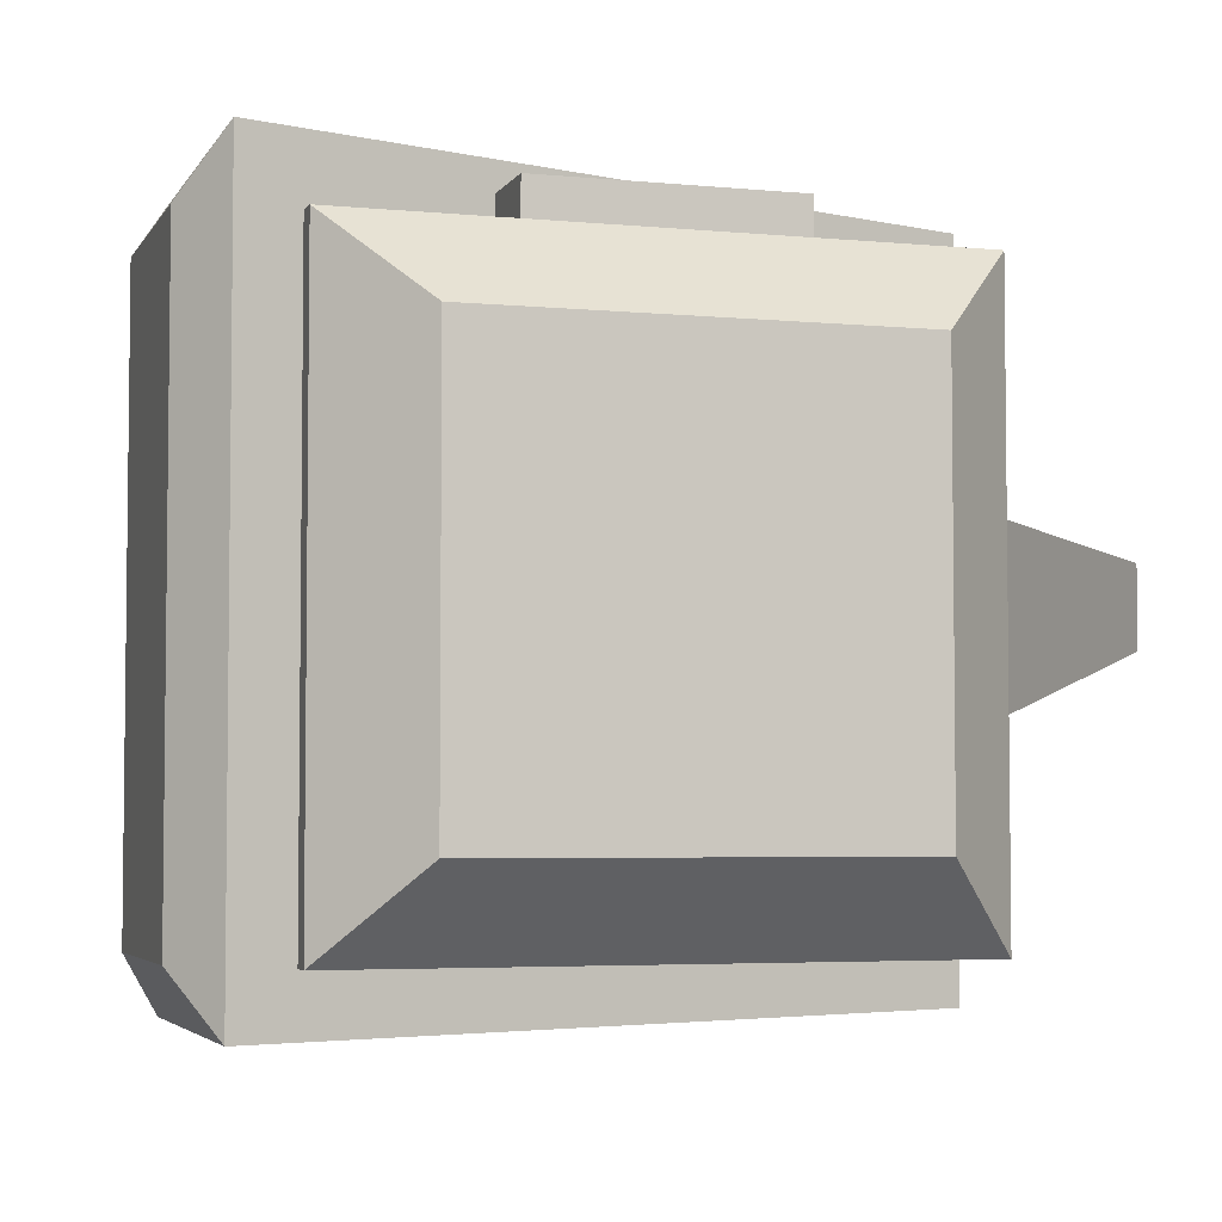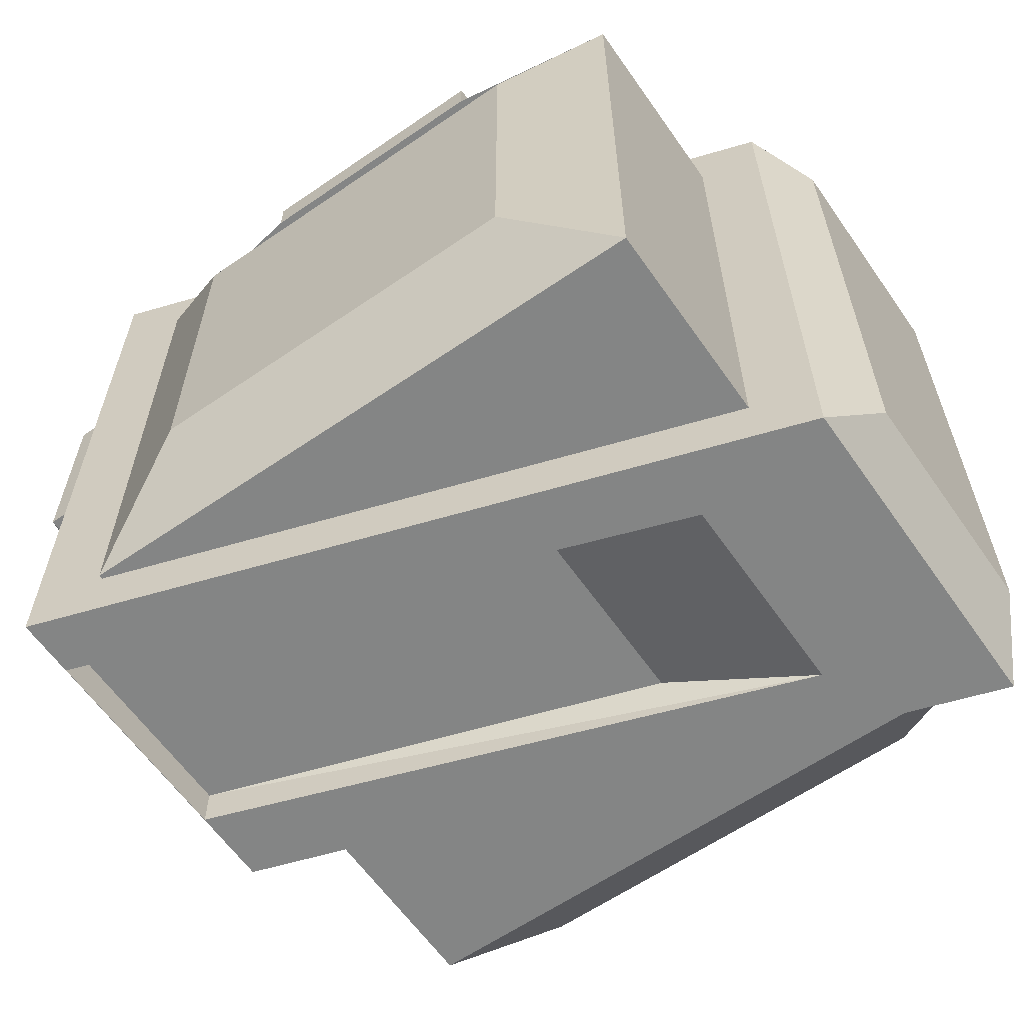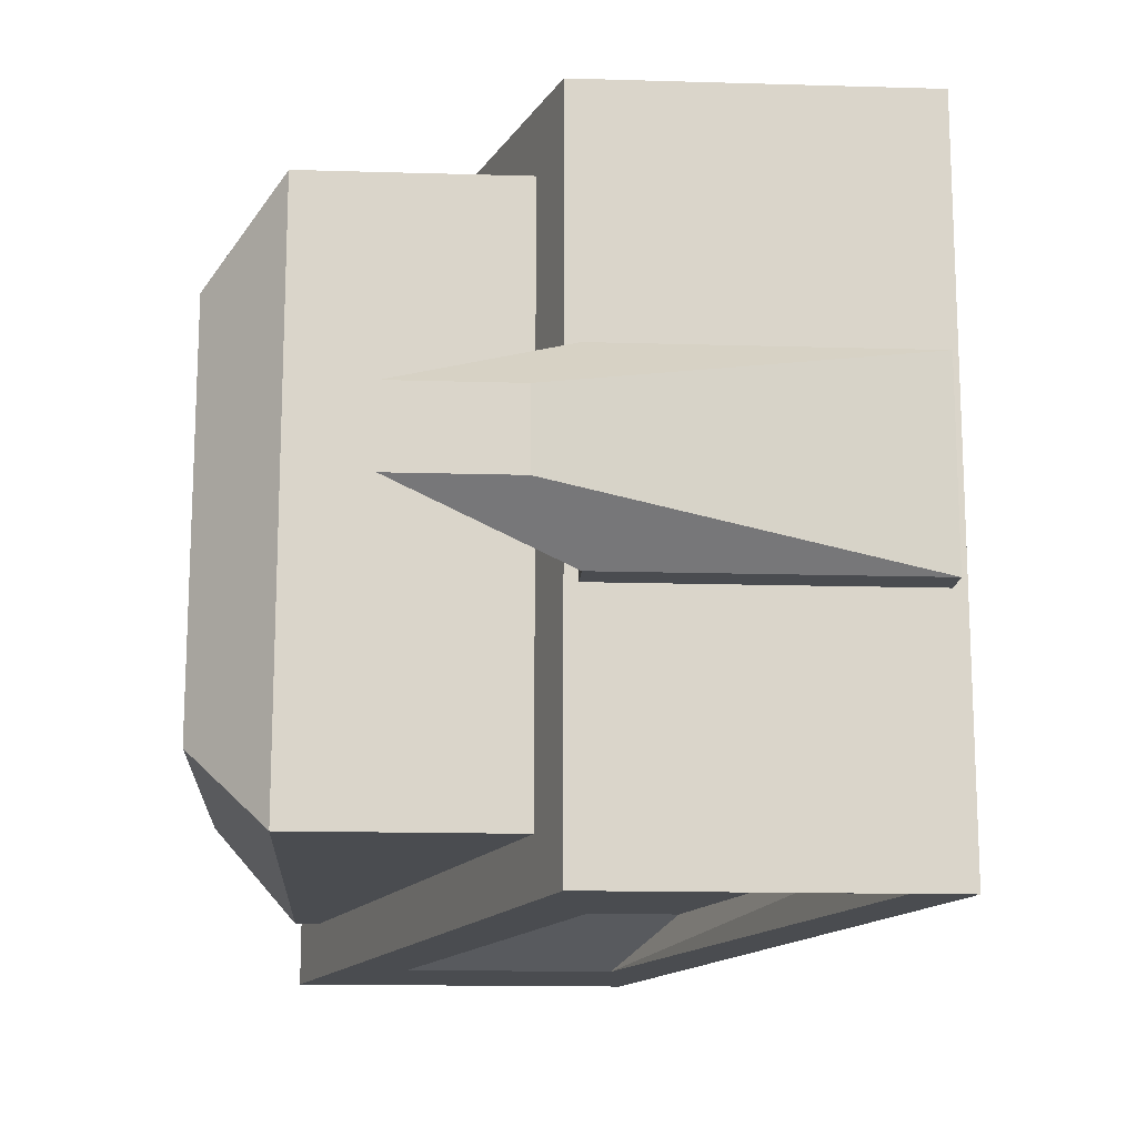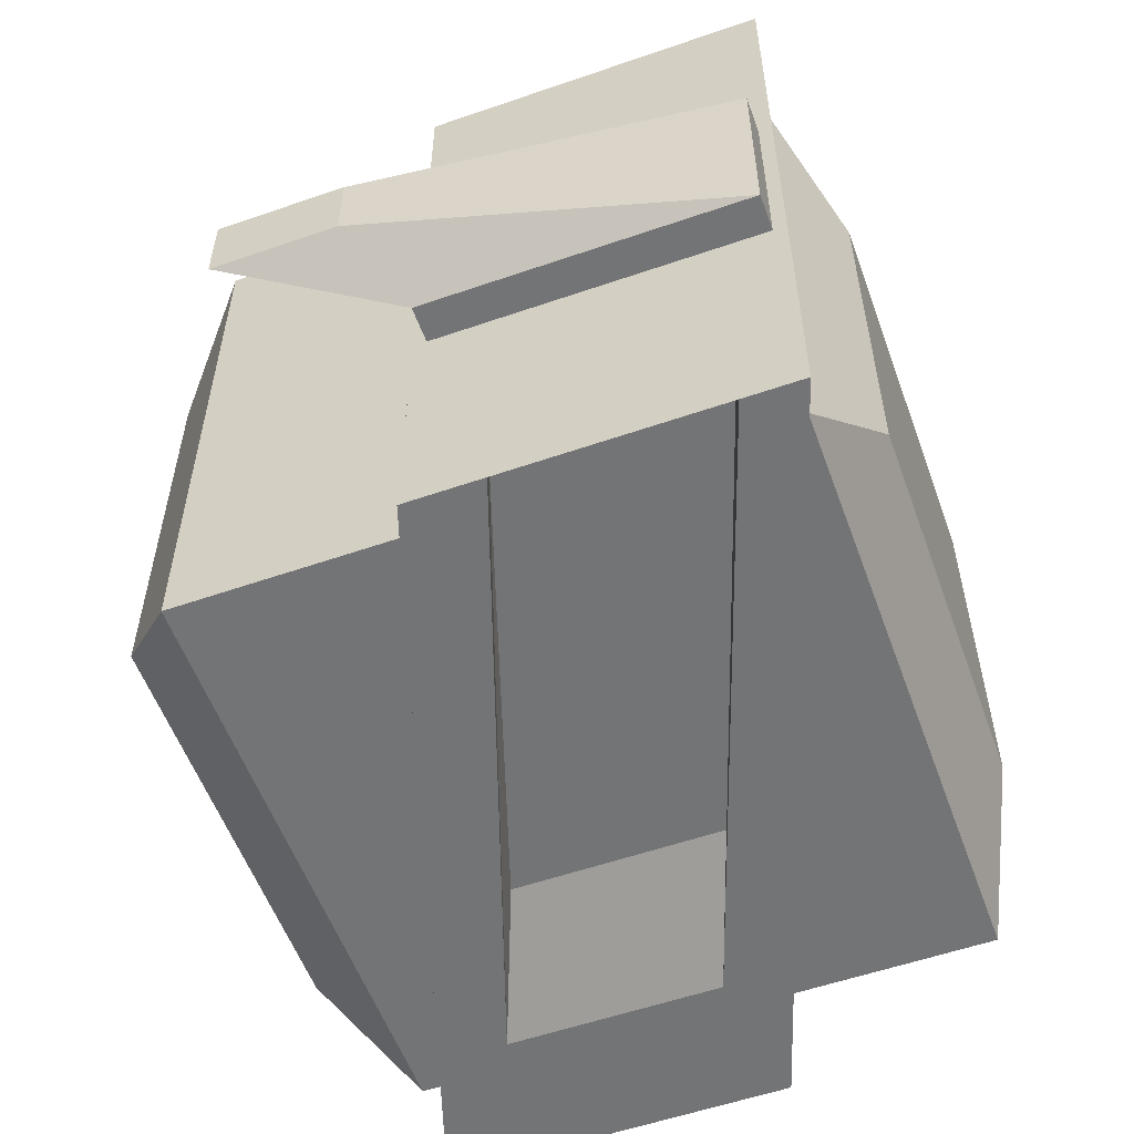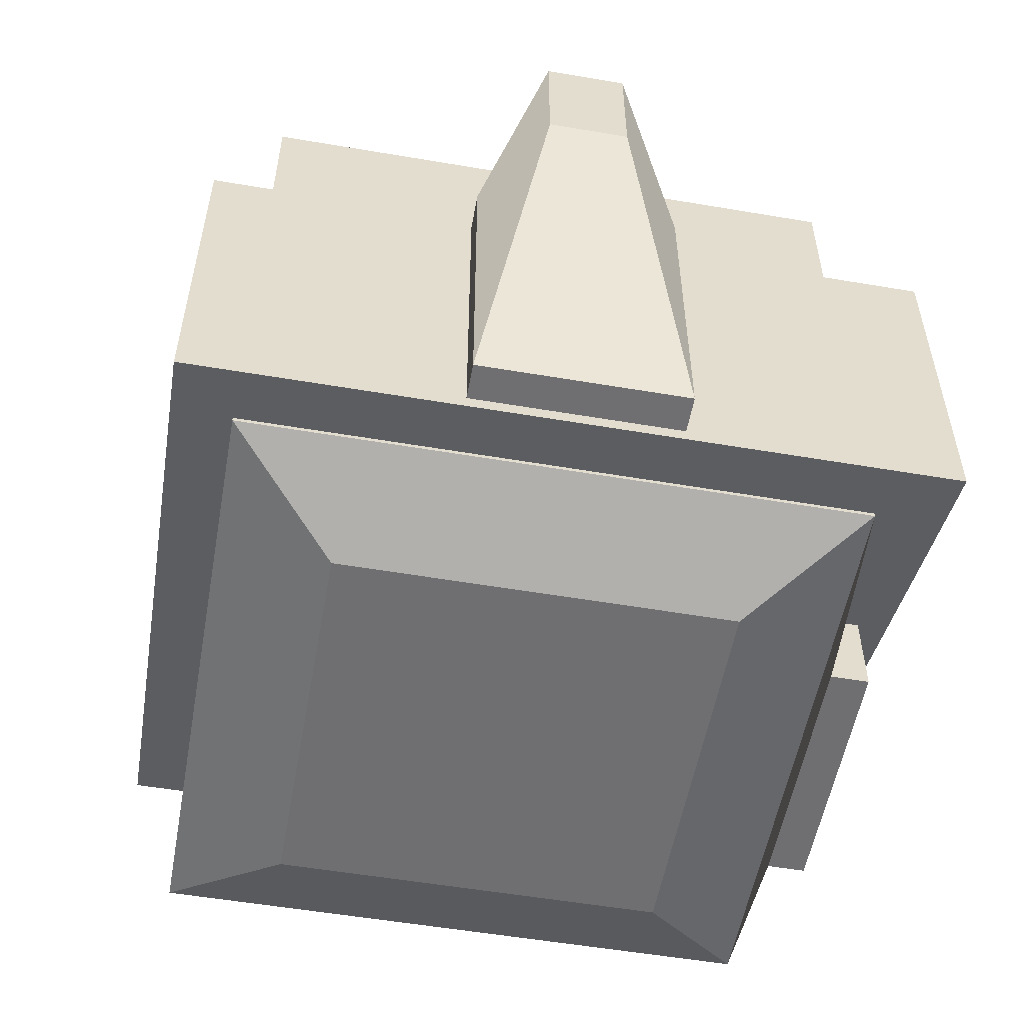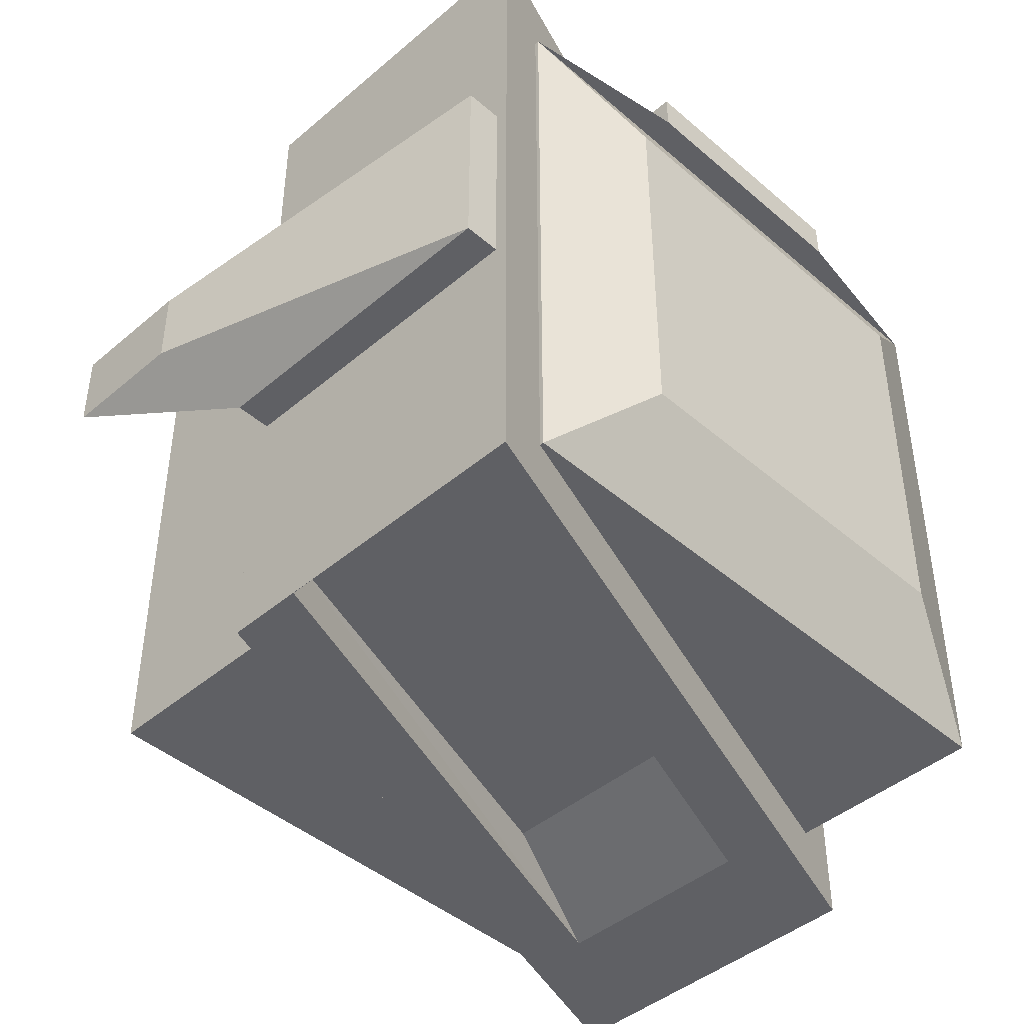
<metadata>
{"format":"obj","ext":"obj","renderer":"f3d","projection":"perspective","resolution":1024,"background":"white","views":[{"elev":-4.2,"azim":162.5,"up":"+Z"},{"elev":-61.6,"azim":34.9,"up":"+Z"},{"elev":-15.1,"azim":-93.6,"up":"+Z"},{"elev":-56.2,"azim":-70.1,"up":"+Z"},{"elev":-54.7,"azim":-100.2,"up":"+Y"},{"elev":-44.0,"azim":-45.2,"up":"+Z"}]}
</metadata>
<code>
v -11.54 -3.989 6.123
v -11.54 -3.989 -6.207
v 0.7862 -3.989 -6.207
v 0.7862 -3.989 6.123
v -11.54 -0.9445 6.123
v -11.54 -0.9445 -6.207
v 0.7862 -0.9445 -6.207
v 0.7862 -0.9445 6.123
v -13.22 -3.87 2.834
v -13.22 -3.87 -2.918
v -13.22 -1.063 2.834
v -13.22 -1.063 -2.918
f 2 1 10
f 6 7 2
f 7 8 3
f 8 5 4
f 1 2 4
f 8 7 5
f 11 12 9
f 6 2 12
f 5 6 11
f 1 5 9
f 1 9 10
f 7 3 2
f 8 4 3
f 5 1 4
f 2 3 4
f 7 6 5
f 12 10 9
f 2 10 12
f 6 12 11
f 5 11 9
v 7.788 -7.055 7.788
v 7.788 -7.055 -7.788
v -7.788 -7.055 -7.788
v -7.788 -7.055 7.788
v 7.788 7.788 7.788
v 7.788 7.788 -7.788
v -7.788 7.788 -7.788
v -7.788 7.788 7.788
v 7.788 7.788 -7.788
v 7.788 7.788 7.788
v 9.352 -1.273 9.519
v 9.352 -1.273 -9.27
v -9.437 -7.497 -9.27
v -9.437 -7.497 9.519
v 9.352 7.682 9.519
v 9.352 7.682 -9.27
v -9.437 1.458 -9.27
v -9.437 1.458 9.519
v -9.437 -7.158 -2.492
v -9.437 -7.158 2.741
v -9.437 1.119 -2.492
v -9.437 1.119 2.741
v -10.36 -7.158 -2.492
v -10.36 -7.158 2.741
v -10.36 1.119 -2.492
v -10.36 1.119 2.741
v -12.13 2.322 -0.8975
v -12.13 2.322 1.147
v -12.13 5.554 -0.8975
v -12.13 5.554 1.147
v 3.296 -7.753 7.788
v -3.296 -7.753 7.788
v 3.296 7.753 7.788
v -3.296 7.753 7.788
v 3.296 -7.753 8.757
v -3.296 -7.753 8.757
v 3.296 7.753 8.757
v -3.296 7.753 8.757
v 10.39 0.219 7.973
v 10.39 0.219 -7.724
v 10.39 6.19 7.973
v 10.39 6.19 -7.724
v 5.668 -0.7377 -9.27
v -9.429 -5.984 -9.27
v 5.668 4.706 -9.27
v -9.429 -0.5401 -9.27
v 1.993 -2.2 -8.215
v -9.429 -5.984 -8.215
v 1.993 3.243 -8.215
v -9.429 -0.5401 -8.215
v 1.914 -1.962 9.519
v -9.397 -5.709 9.519
v 1.914 3.429 9.519
v -9.397 -0.3177 9.519
v 1.914 -1.962 8.049
v -9.397 -5.709 8.049
v 1.914 3.429 8.049
v -9.397 -0.3177 8.049
v 5.53 9.92 5.53
v 5.53 9.92 -5.53
v -5.53 9.92 -5.53
v -5.53 9.92 5.53
v 4.991 -8.301 4.991
v 4.991 -8.301 -4.991
v -4.991 -8.301 -4.991
v -4.991 -8.301 4.991
f 16 15 78
f 19 20 73
f 14 15 18
f 15 16 19
f 17 20 45
f 17 22 18
f 13 14 22
f 13 22 17
f 23 26 24
f 27 28 30
f 29 28 57
f 30 29 34
f 27 30 65
f 28 27 54
f 34 33 38
f 26 30 32
f 29 25 33
f 25 26 31
f 38 37 42
f 32 34 36
f 33 31 37
f 31 32 35
f 39 40 41
f 36 38 42
f 37 35 41
f 35 36 39
f 45 46 49
f 20 16 44
f 13 17 43
f 16 13 44
f 49 50 47
f 46 44 50
f 43 45 47
f 44 43 48
f 51 52 53
f 24 28 52
f 27 23 53
f 23 24 51
f 58 57 62
f 25 29 56
f 28 24 55
f 24 25 56
f 59 60 61
f 56 58 60
f 57 55 59
f 55 56 60
f 65 66 69
f 30 26 66
f 23 27 63
f 26 23 64
f 69 70 68
f 66 64 70
f 63 65 67
f 64 63 68
f 71 72 74
f 18 19 72
f 20 17 74
f 17 18 71
f 75 78 76
f 15 14 77
f 13 16 75
f 14 13 76
f 18 21 14
f 15 77 78
f 20 74 73
f 15 19 18
f 16 20 19
f 20 46 45
f 22 21 18
f 14 21 22
f 26 25 24
f 28 29 30
f 58 29 57
f 29 33 34
f 30 66 65
f 27 53 54
f 33 37 38
f 30 34 32
f 25 31 33
f 26 32 31
f 37 41 42
f 34 38 36
f 31 35 37
f 32 36 35
f 40 42 41
f 40 36 42
f 35 39 41
f 36 40 39
f 46 50 49
f 46 20 44
f 17 45 43
f 13 43 44
f 50 48 47
f 44 48 50
f 45 49 47
f 43 47 48
f 52 54 53
f 28 54 52
f 23 51 53
f 24 52 51
f 57 61 62
f 29 58 56
f 57 28 55
f 55 24 56
f 60 62 61
f 58 62 60
f 61 57 59
f 59 55 60
f 66 70 69
f 26 64 66
f 27 65 63
f 23 63 64
f 67 69 68
f 64 68 70
f 65 69 67
f 63 67 68
f 72 73 74
f 19 73 72
f 17 71 74
f 18 72 71
f 78 77 76
f 14 76 77
f 16 78 75
f 13 75 76

</code>
